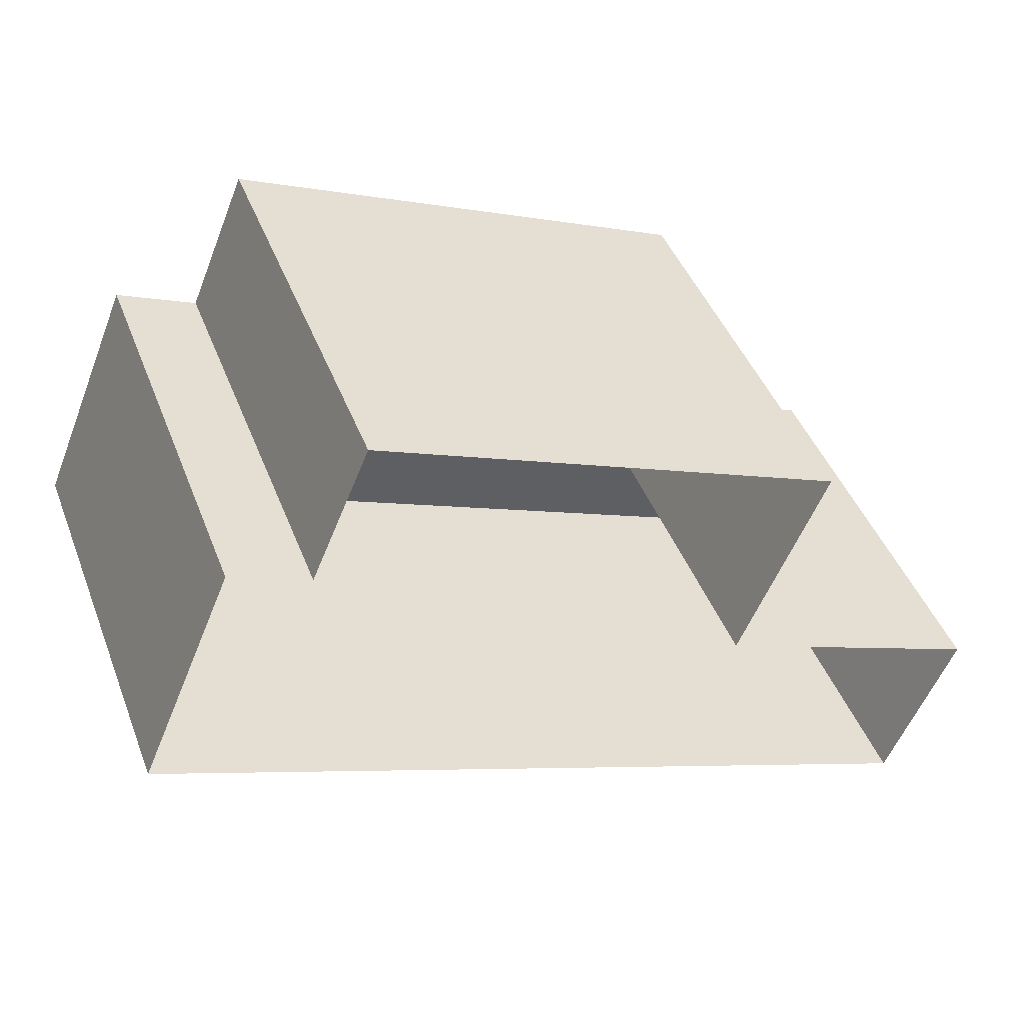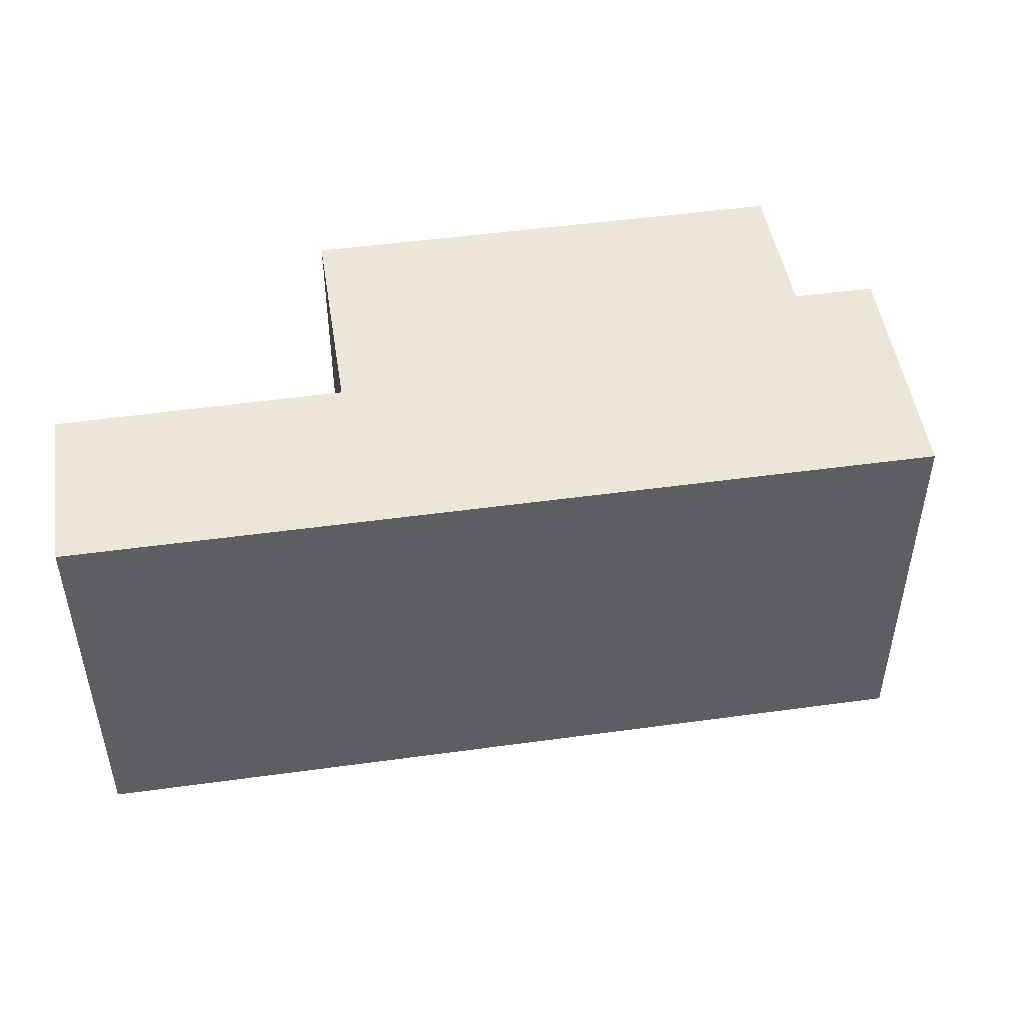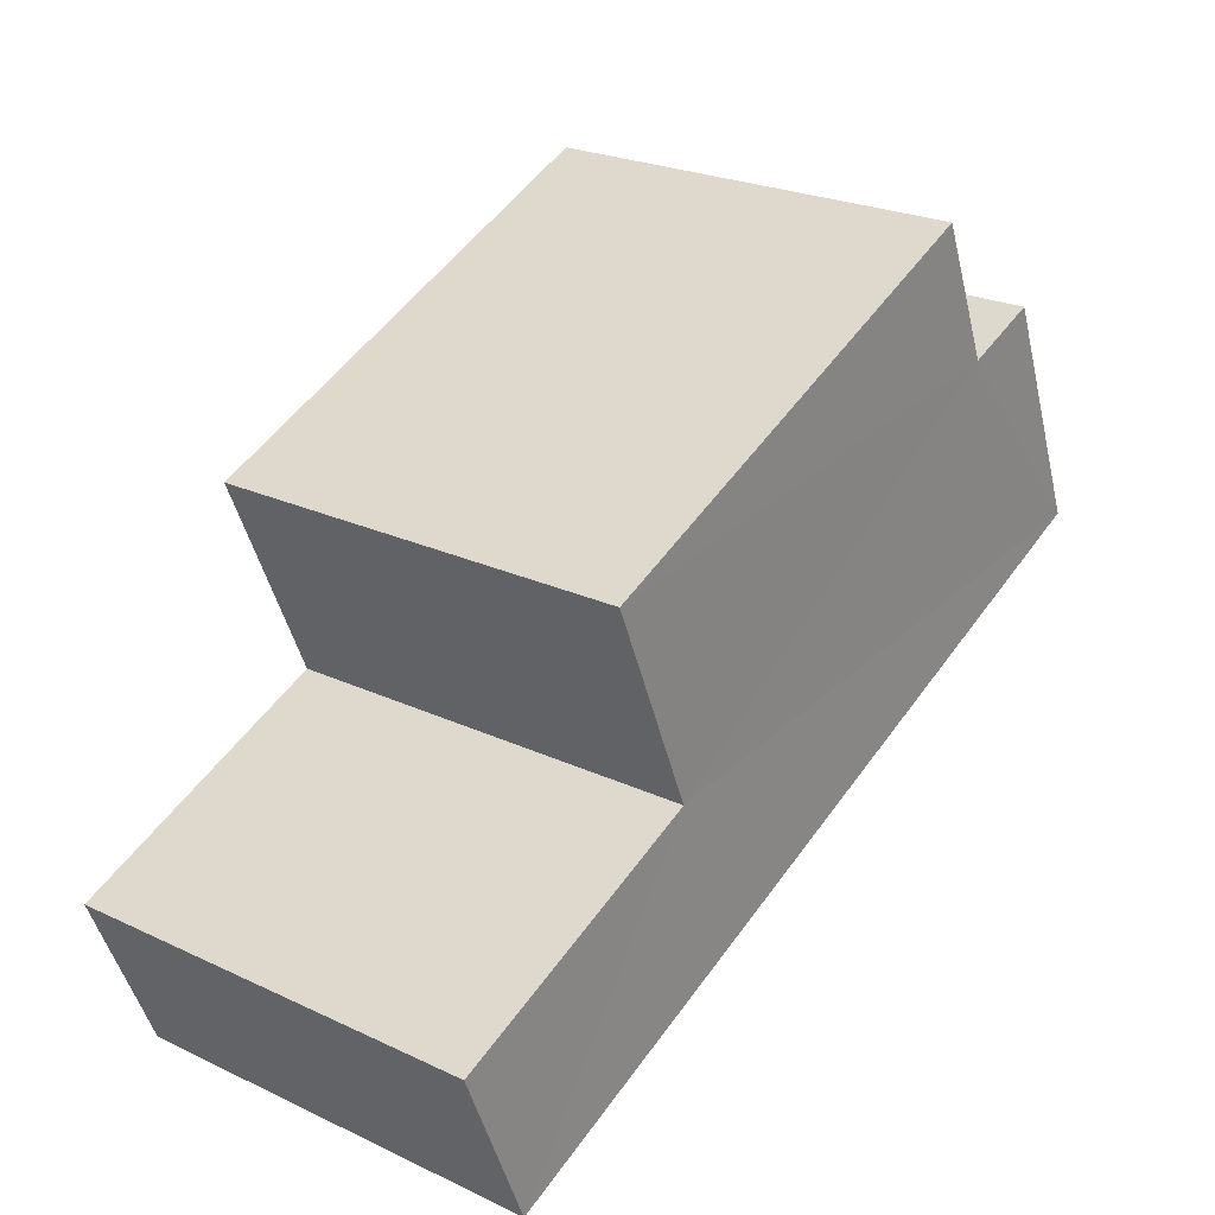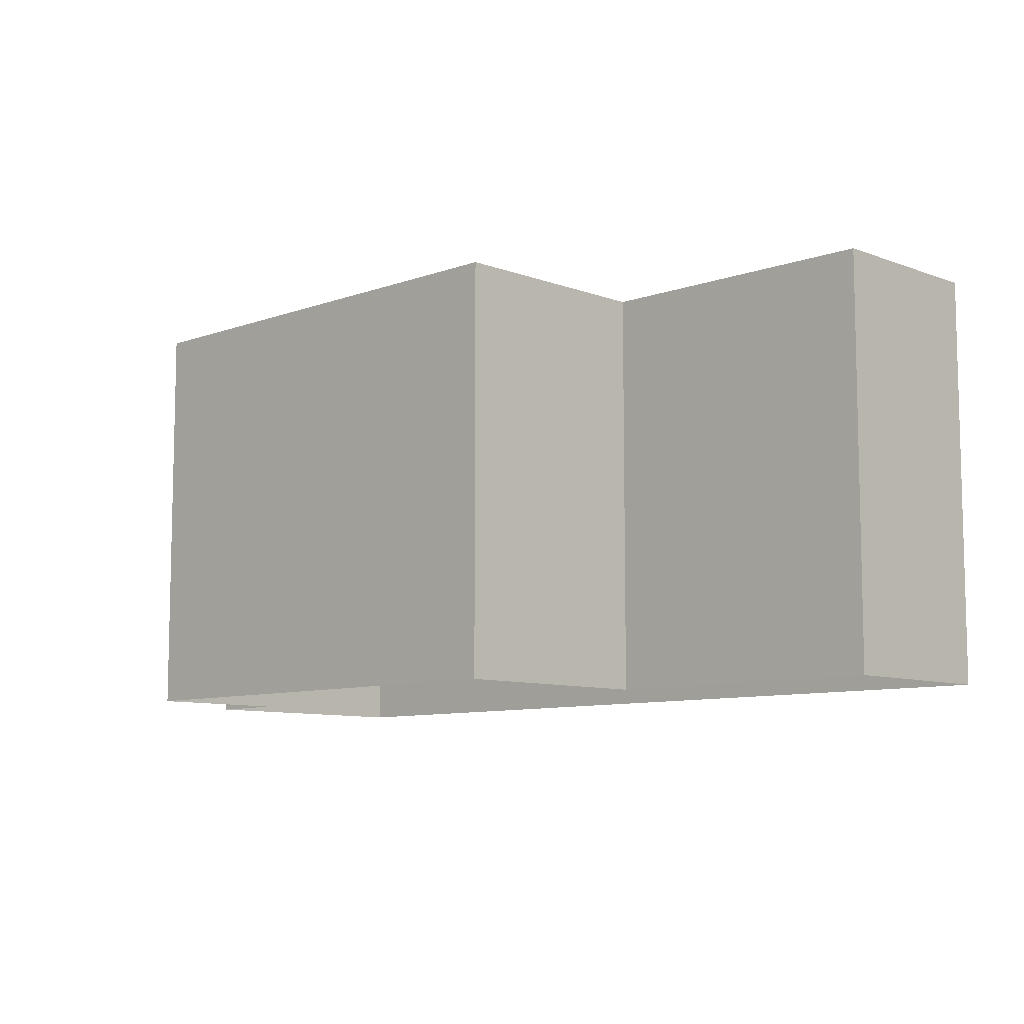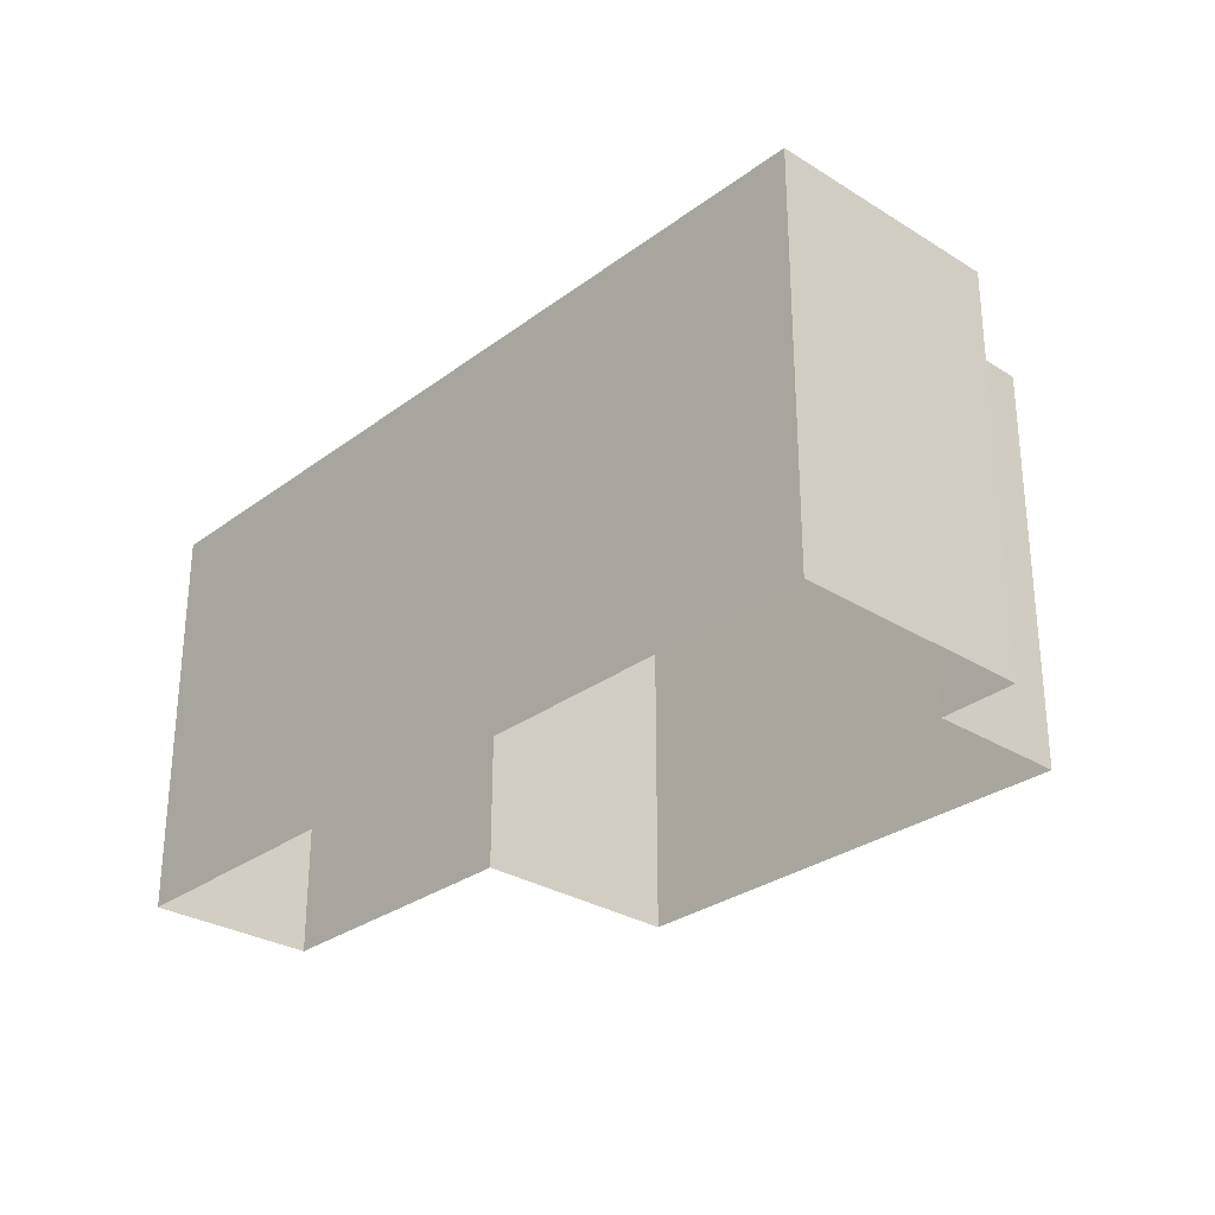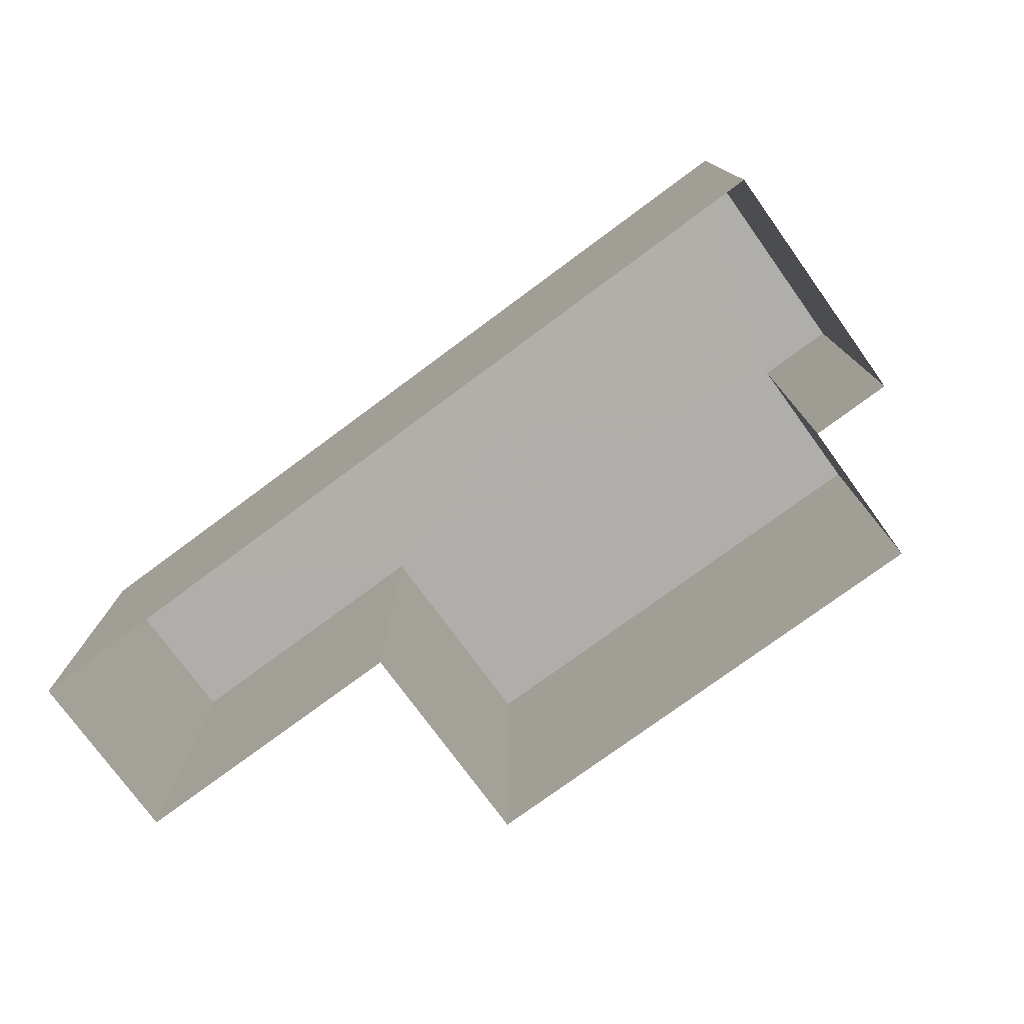
<metadata>
{"format":"obj","ext":"obj","renderer":"f3d","projection":"perspective","resolution":1024,"background":"white","views":[{"elev":44.6,"azim":159.5,"up":"+Y"},{"elev":49.0,"azim":13.8,"up":"+Z"},{"elev":24.3,"azim":-52.3,"up":"+Y"},{"elev":-8.8,"azim":-113.2,"up":"+Z"},{"elev":-29.2,"azim":70.0,"up":"+Z"},{"elev":-77.8,"azim":58.9,"up":"+Z"}]}
</metadata>
<code>
v -2.249e+05 -1.284e+05 12.82
v -2.249e+05 -1.284e+05 12.82
v -2.249e+05 -1.284e+05 12.82
v -2.249e+05 -1.284e+05 12.82
v -2.249e+05 -1.284e+05 12.82
v -2.249e+05 -1.284e+05 12.82
v -2.249e+05 -1.284e+05 12.82
v -2.249e+05 -1.284e+05 12.82
v -2.249e+05 -1.284e+05 15.5
v -2.249e+05 -1.284e+05 15.5
v -2.249e+05 -1.284e+05 15.5
v -2.249e+05 -1.284e+05 15.5
v -2.249e+05 -1.284e+05 15.5
v -2.249e+05 -1.284e+05 15.5
v -2.249e+05 -1.284e+05 15.5
v -2.249e+05 -1.284e+05 15.5
f 1 2 3
f 4 3 5
f 1 6 2
f 7 5 8
f 5 2 8
f 3 2 5
f 9 10 11
f 11 12 13
f 9 14 10
f 15 16 13
f 16 9 13
f 13 9 11
f 10 1 3
f 11 10 3
f 12 4 5
f 13 12 5
f 16 8 2
f 9 16 2
f 13 5 7
f 15 13 7
f 14 2 6
f 14 9 2
f 10 6 1
f 10 14 6
f 16 7 8
f 16 15 7
f 12 3 4
f 12 11 3

</code>
